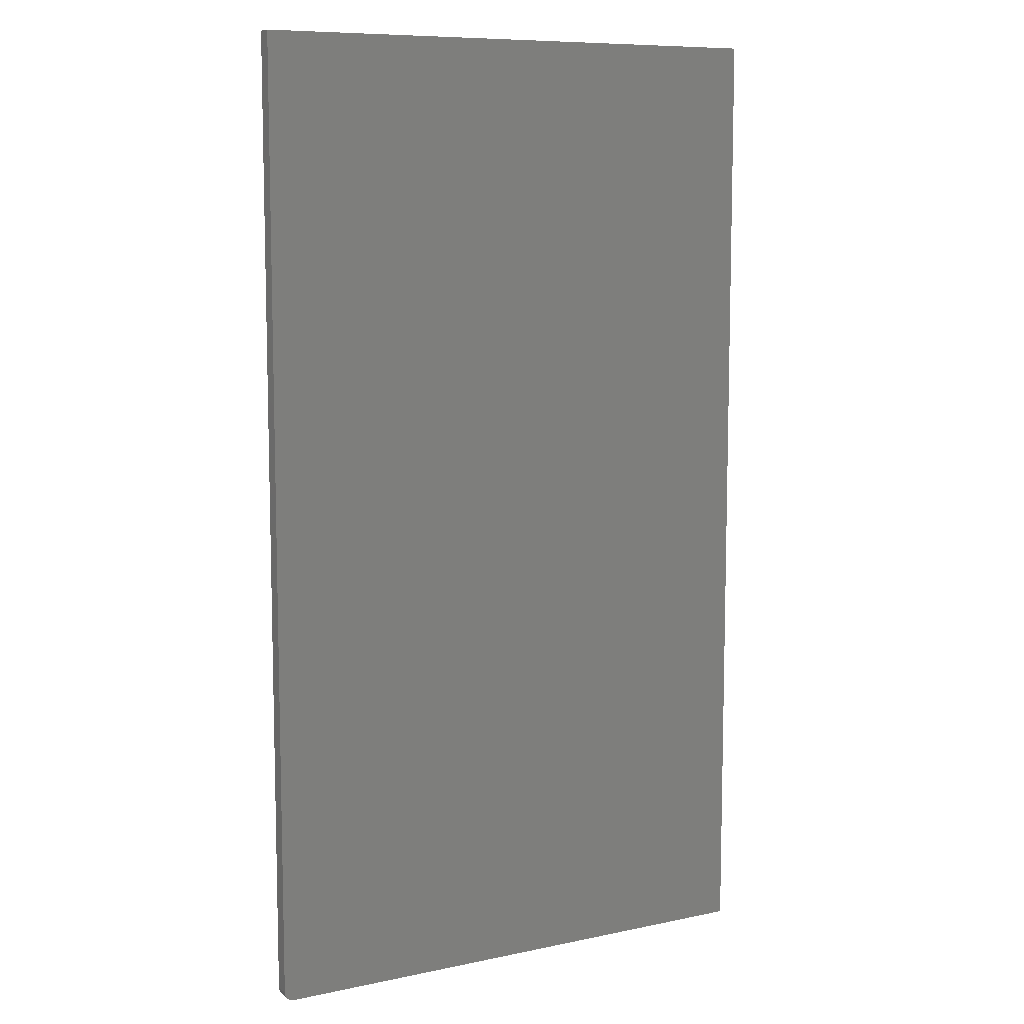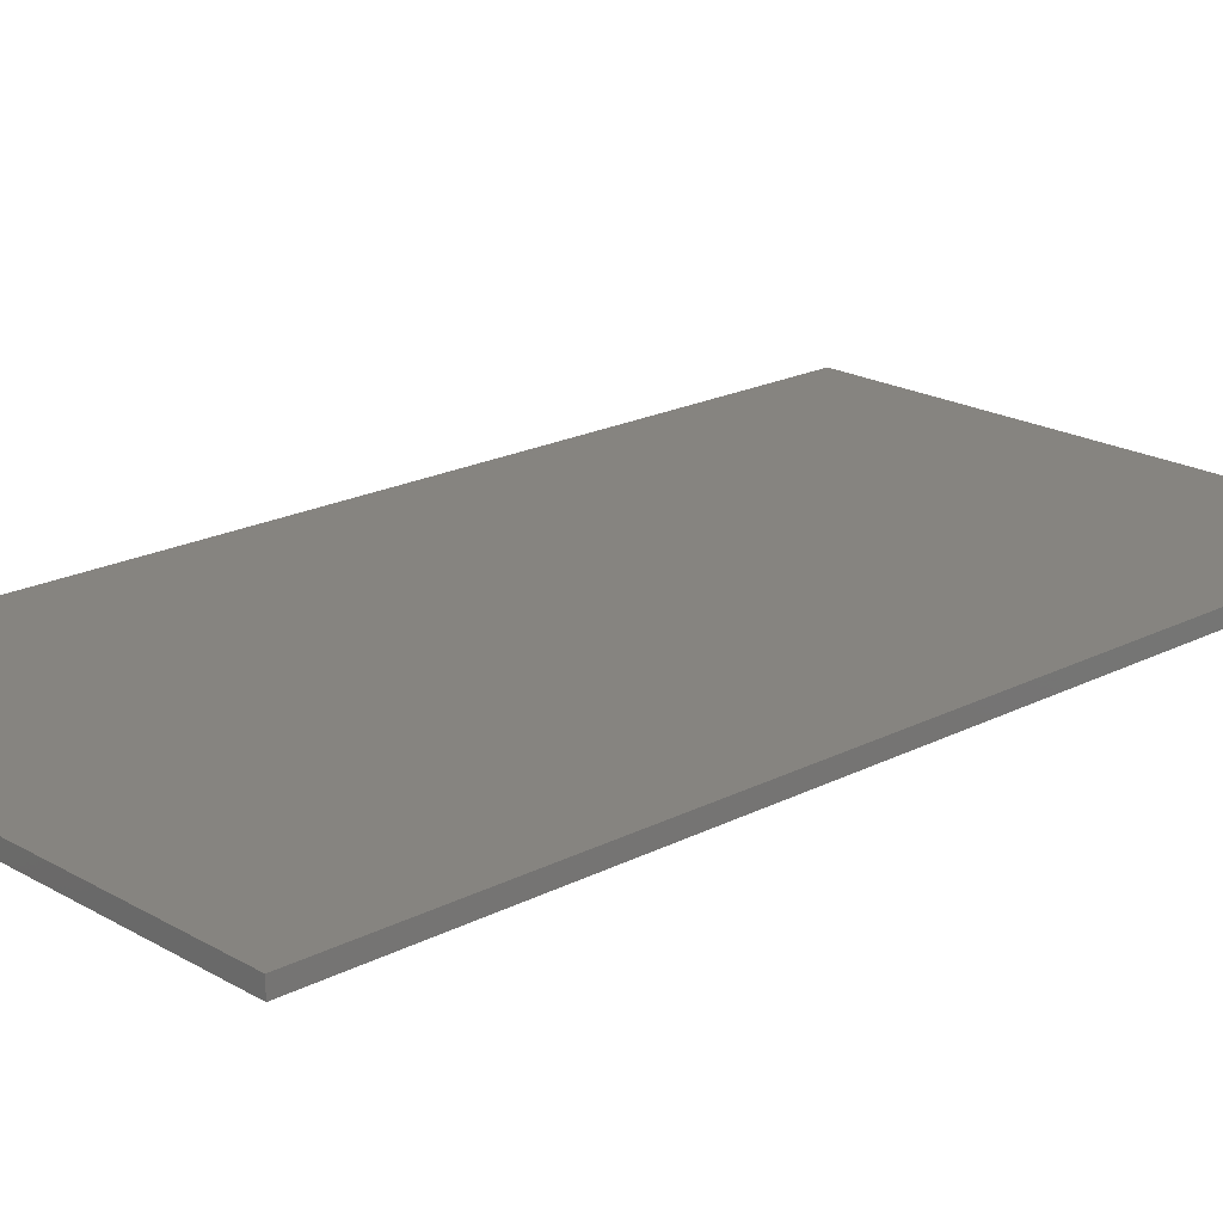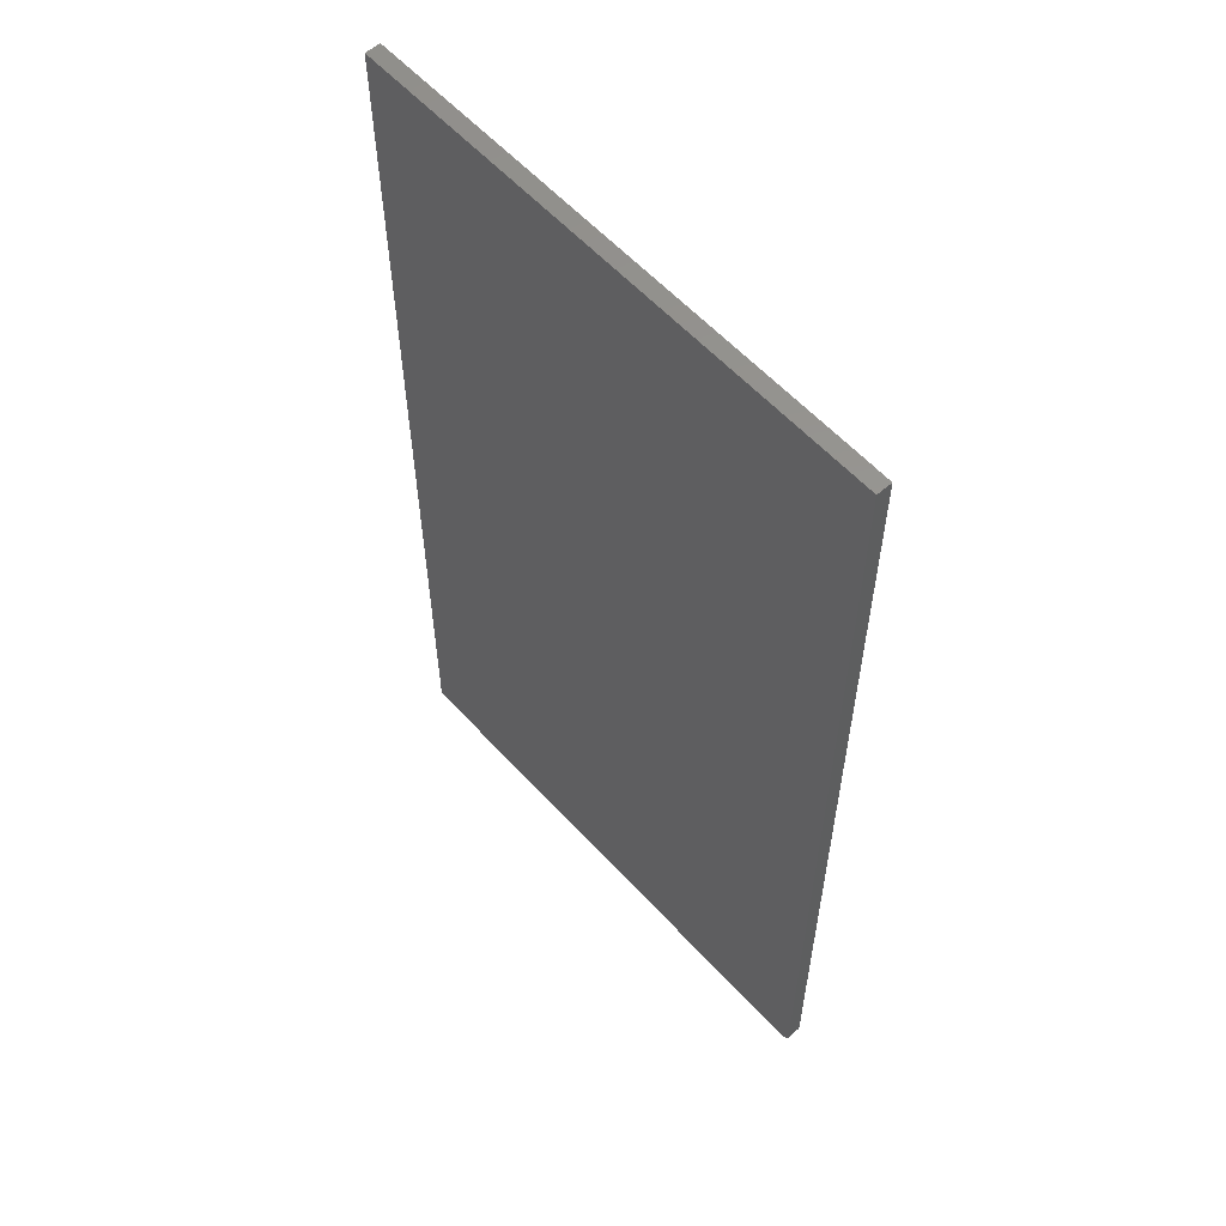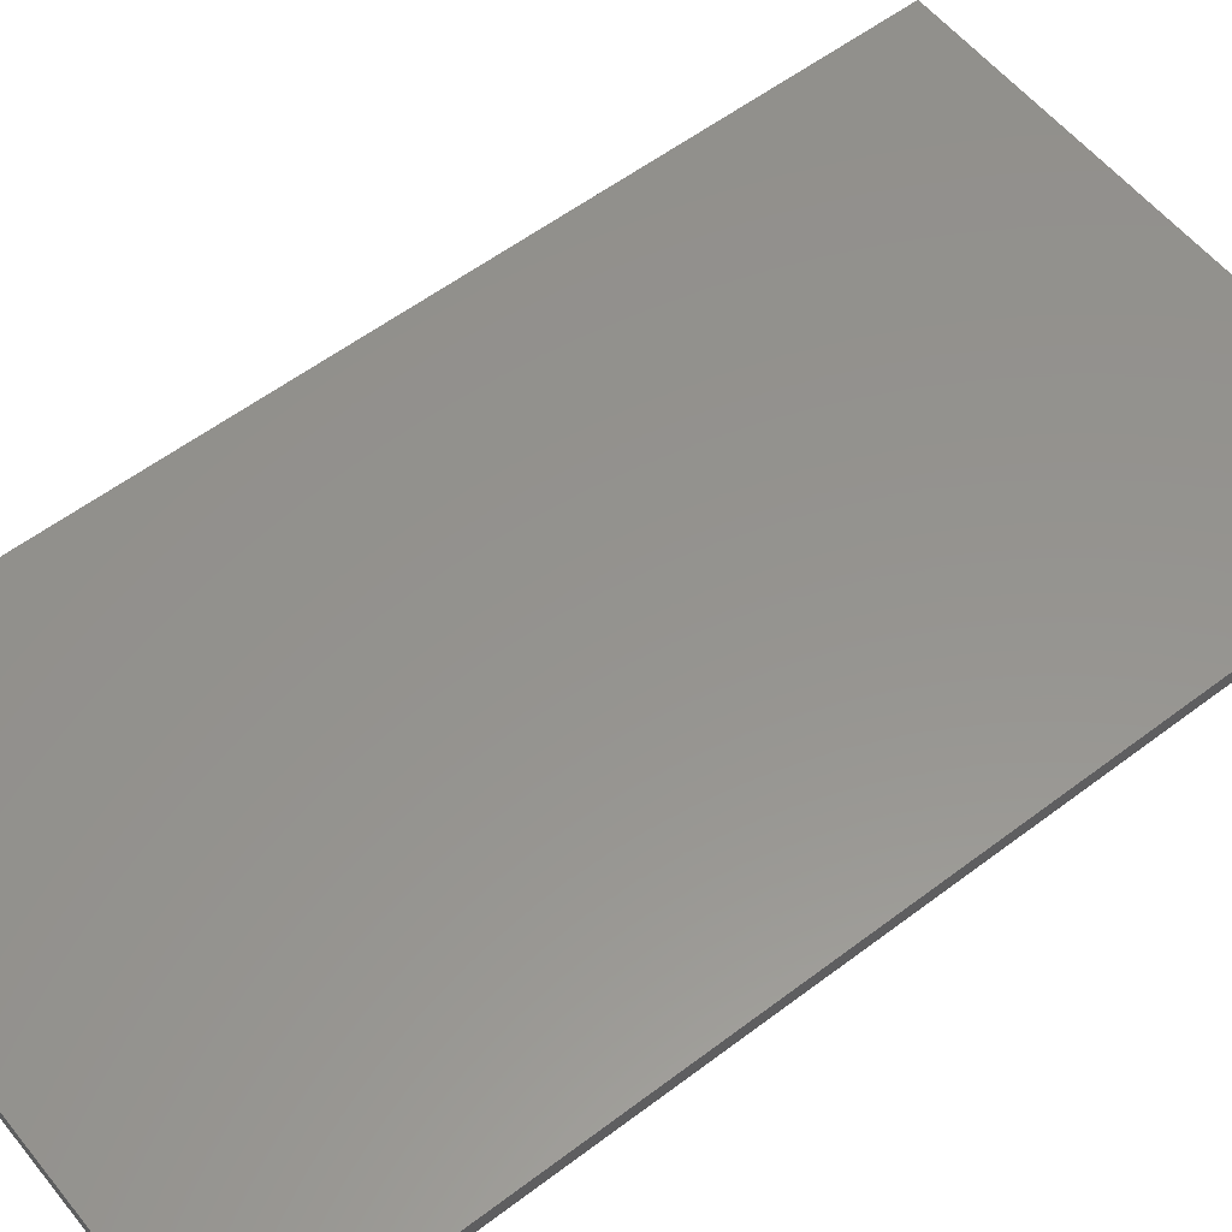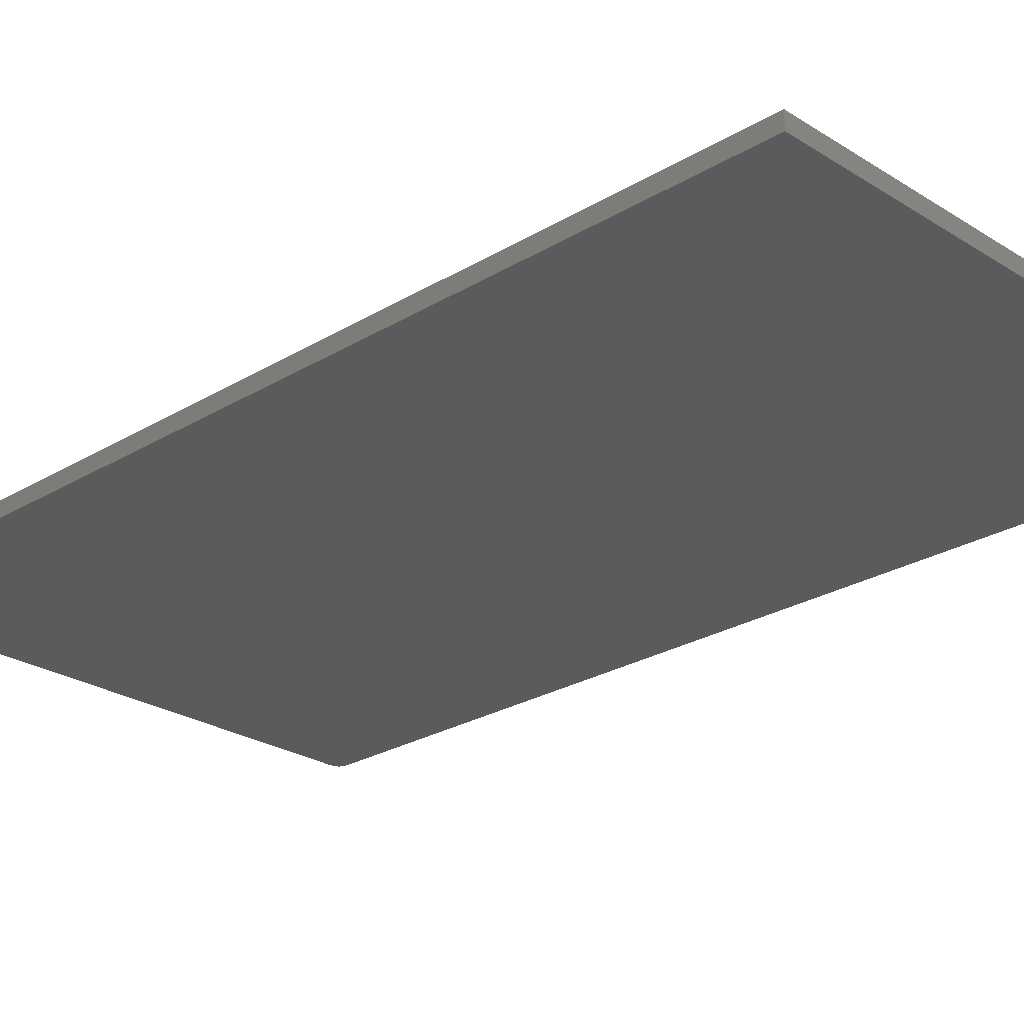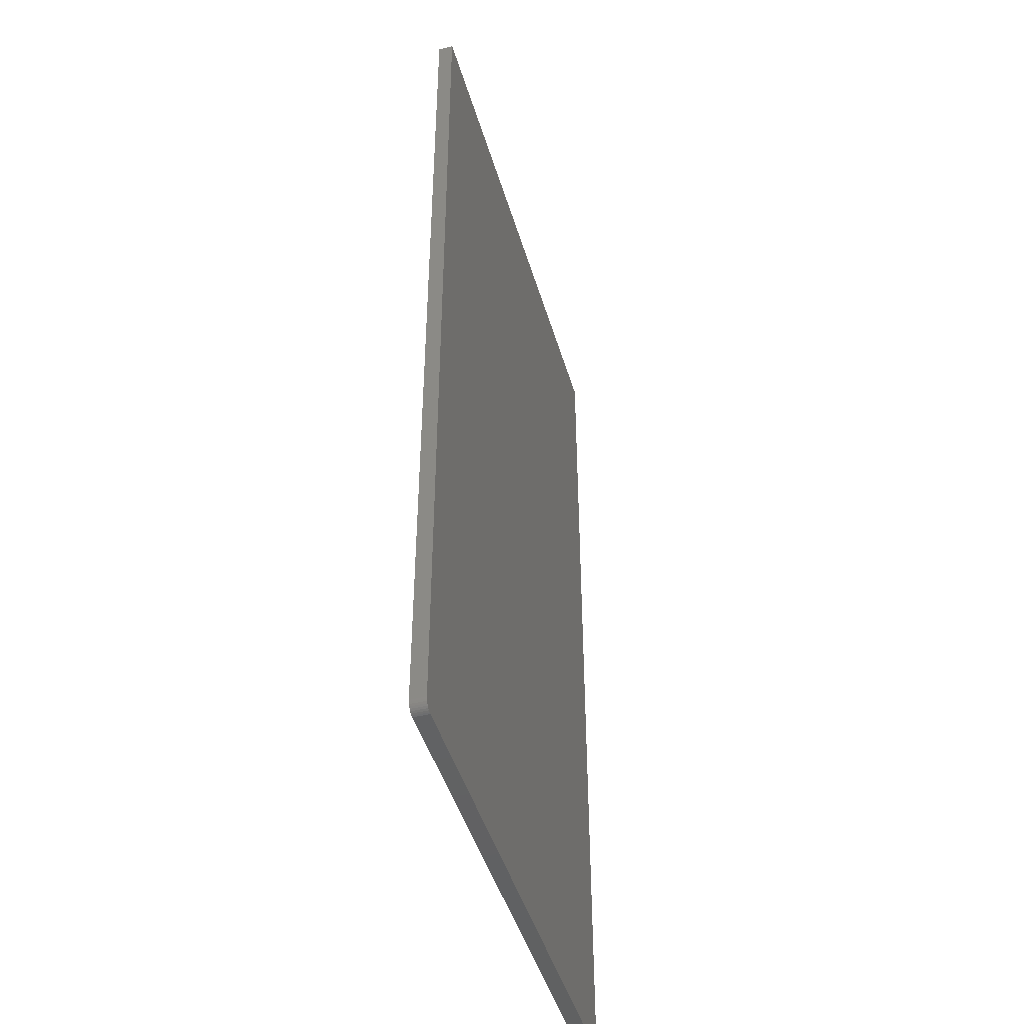
<metadata>
{"format":"stl","ext":"stl","renderer":"f3d","projection":"perspective","resolution":1024,"background":"white","views":[{"elev":9.0,"azim":150.6,"up":"+Z"},{"elev":20.0,"azim":46.6,"up":"+Y"},{"elev":58.4,"azim":48.0,"up":"+Z"},{"elev":56.6,"azim":51.6,"up":"+Y"},{"elev":-25.3,"azim":-45.7,"up":"+Y"},{"elev":-45.4,"azim":106.1,"up":"+Z"}]}
</metadata>
<code>
# stl→obj: 24 verts, 44 faces
v 0.4072 -0.02344 -0.75
v 0.4102 -0.02344 -0.7497
v 0.4131 -0.02344 -0.7488
v -0.4141 -0.02344 0.75
v -0.4141 -0.02344 -0.75
v 0.4216 -0.02344 -0.7404
v 0.4225 -0.02344 -0.7374
v 0.4228 -0.02344 -0.7344
v 0.4228 -0.02344 0.75
v 0.4158 -0.02344 -0.7474
v 0.4182 -0.02344 -0.7454
v 0.4201 -0.02344 -0.7431
v 0.4131 4.605e-17 -0.7488
v 0.4102 4.579e-17 -0.7497
v 0.4072 4.559e-17 -0.75
v -0.4141 1.665e-16 0.75
v 0.4228 2.13e-16 0.75
v 0.4228 4.819e-17 -0.7344
v 0.4225 4.783e-17 -0.7374
v 0.4216 4.746e-17 -0.7404
v -0.4141 0 -0.75
v 0.4201 4.708e-17 -0.7431
v 0.4182 4.671e-17 -0.7454
v 0.4158 4.636e-17 -0.7474
f 1 2 3
f 4 5 6
f 4 6 7
f 4 7 8
f 4 8 9
f 5 1 3
f 5 3 10
f 5 10 11
f 5 11 12
f 5 12 6
f 13 14 15
f 16 17 18
f 16 18 19
f 16 19 20
f 16 20 21
f 21 20 22
f 21 22 23
f 21 23 24
f 21 24 13
f 21 13 15
f 8 18 9
f 9 18 17
f 5 21 1
f 1 21 15
f 18 8 19
f 19 8 7
f 19 7 20
f 20 7 6
f 20 6 22
f 22 6 12
f 22 12 23
f 23 12 11
f 23 11 24
f 24 11 10
f 24 10 13
f 13 10 3
f 13 3 14
f 14 3 2
f 14 2 15
f 15 2 1
f 4 16 5
f 5 16 21
f 9 17 4
f 4 17 16

</code>
